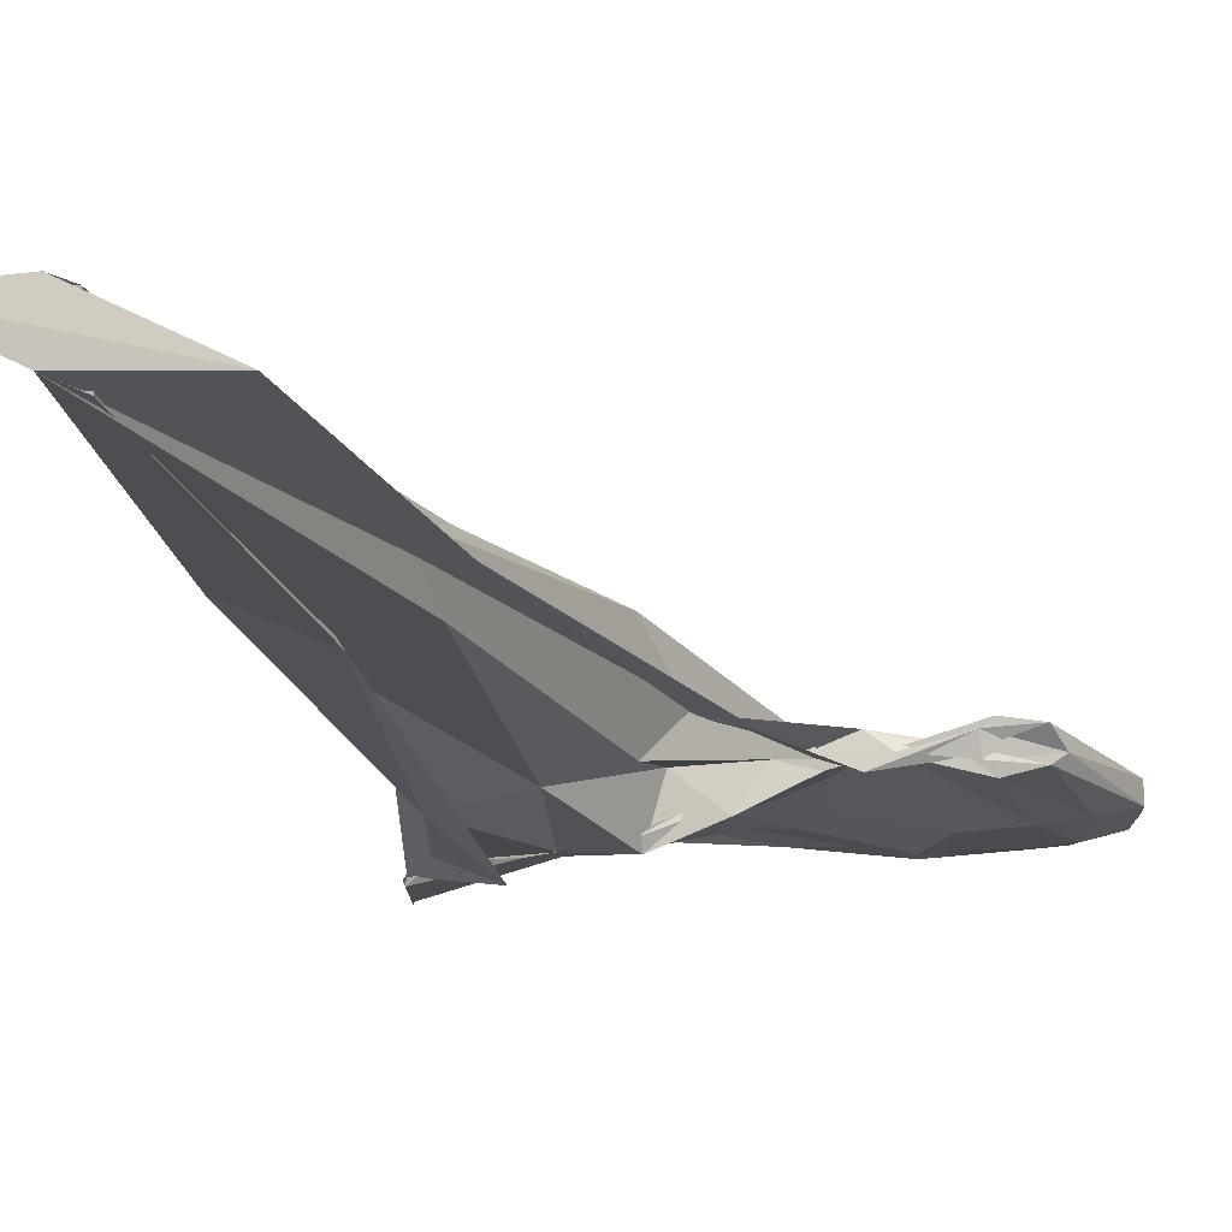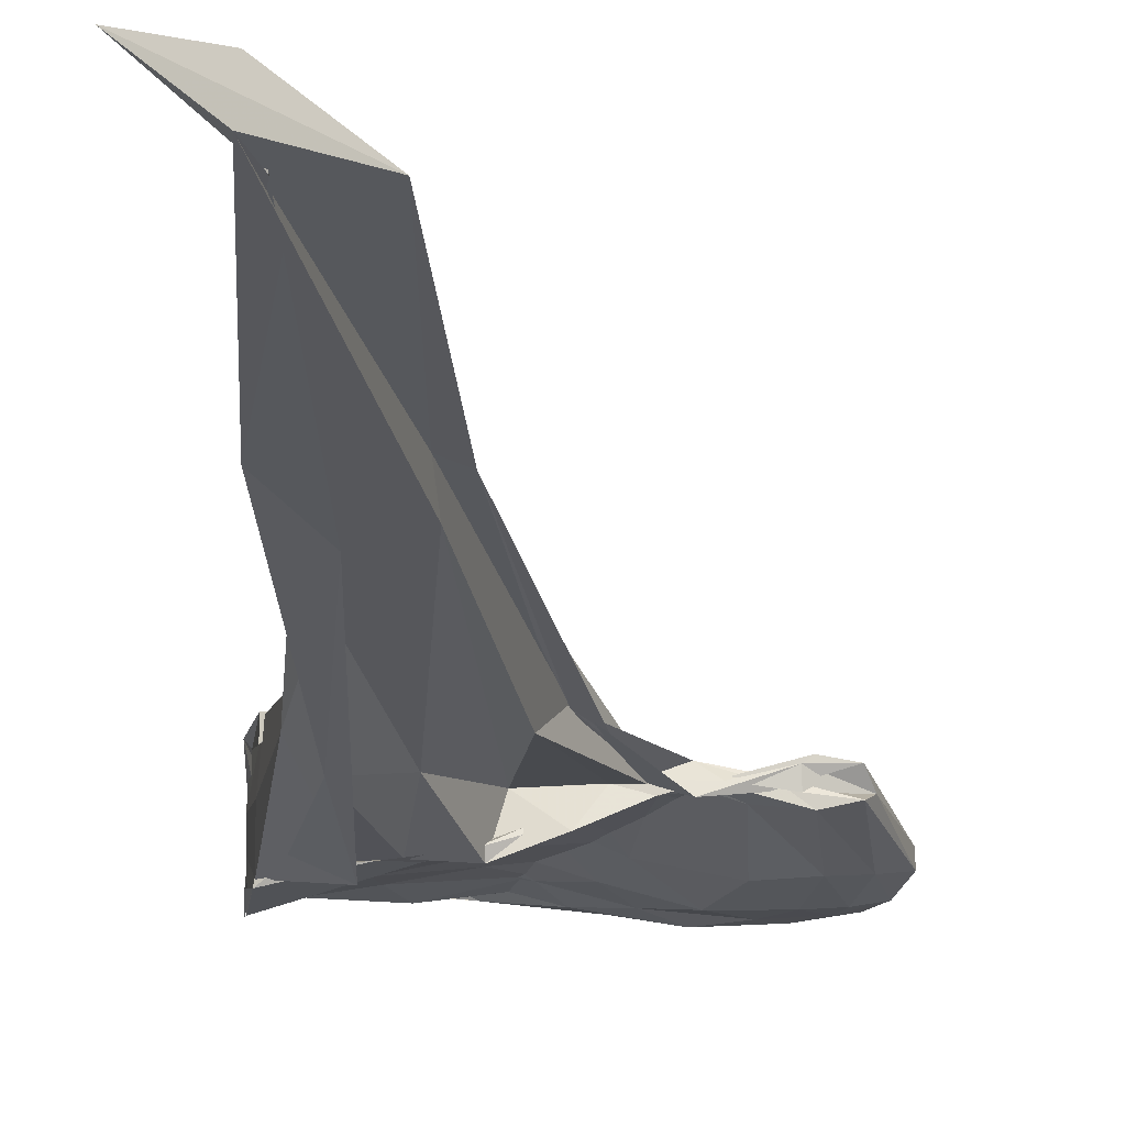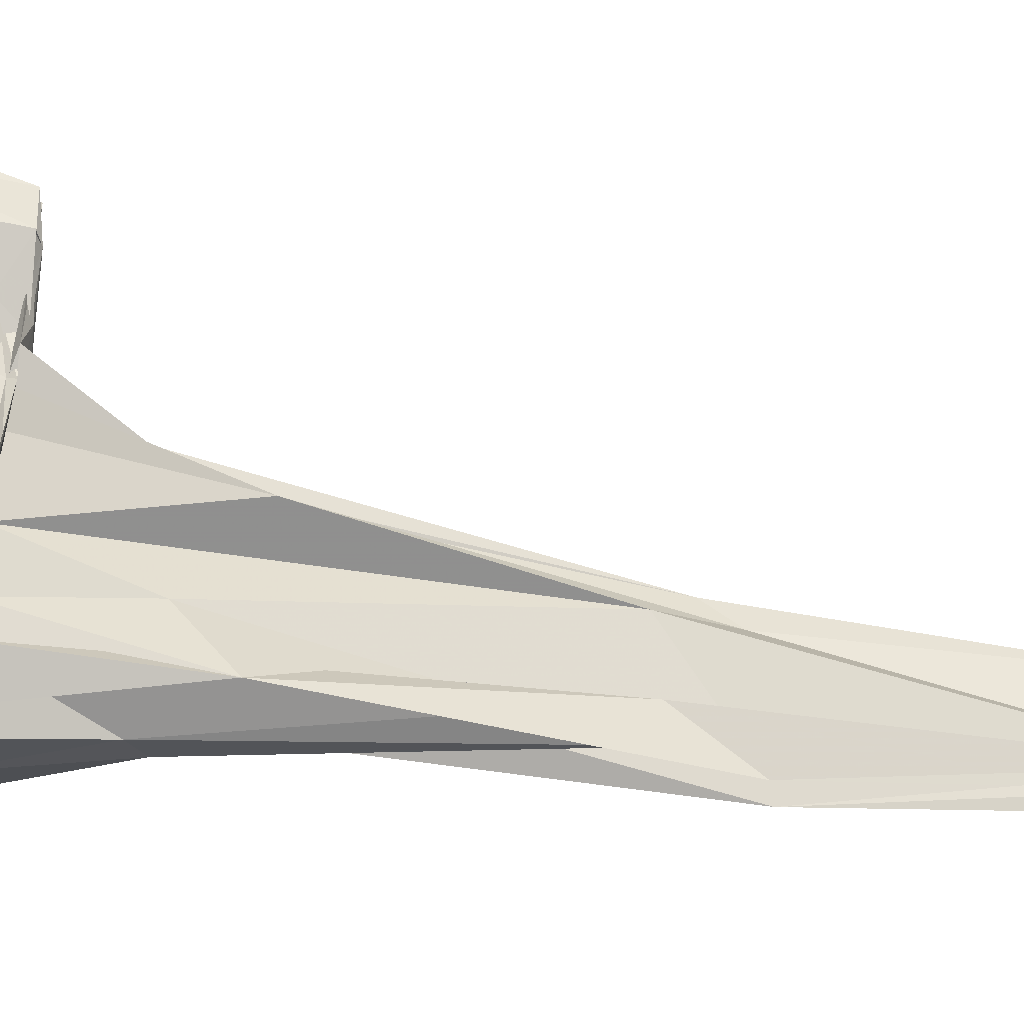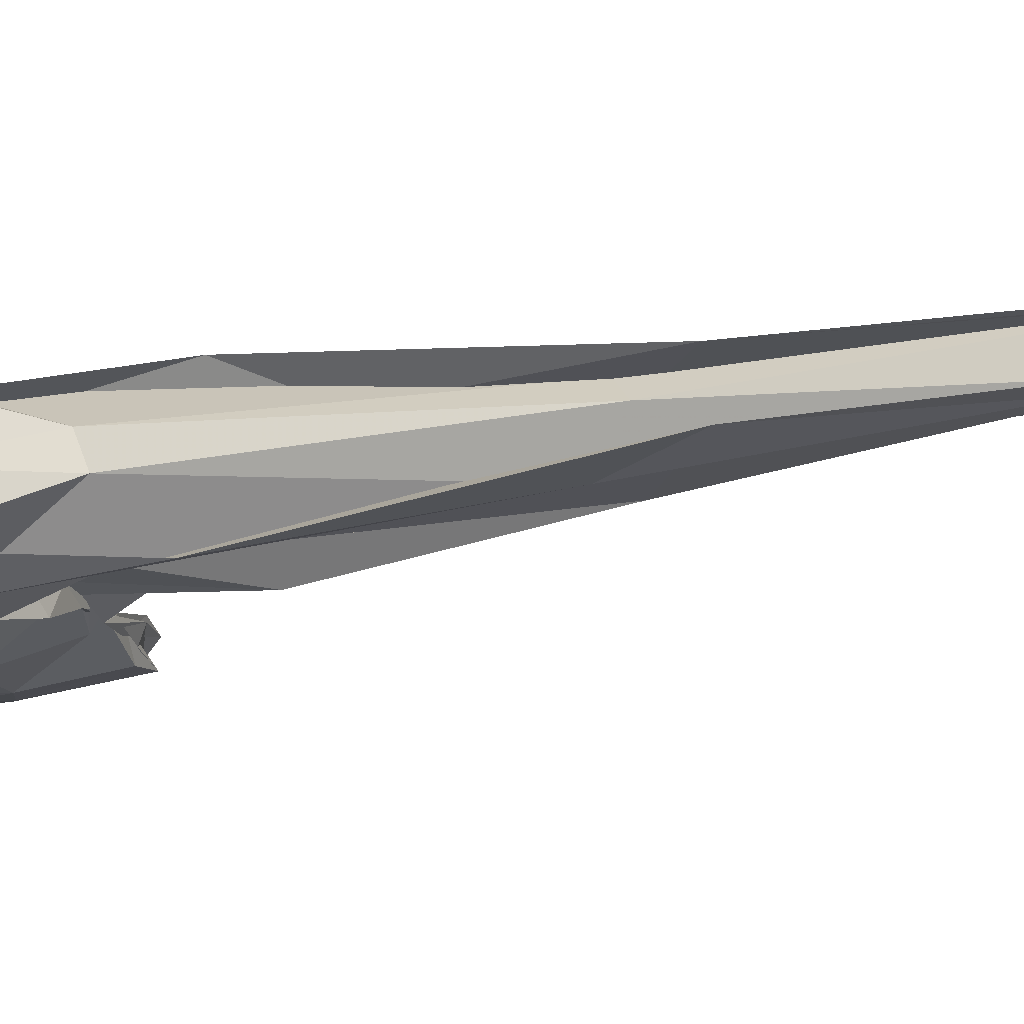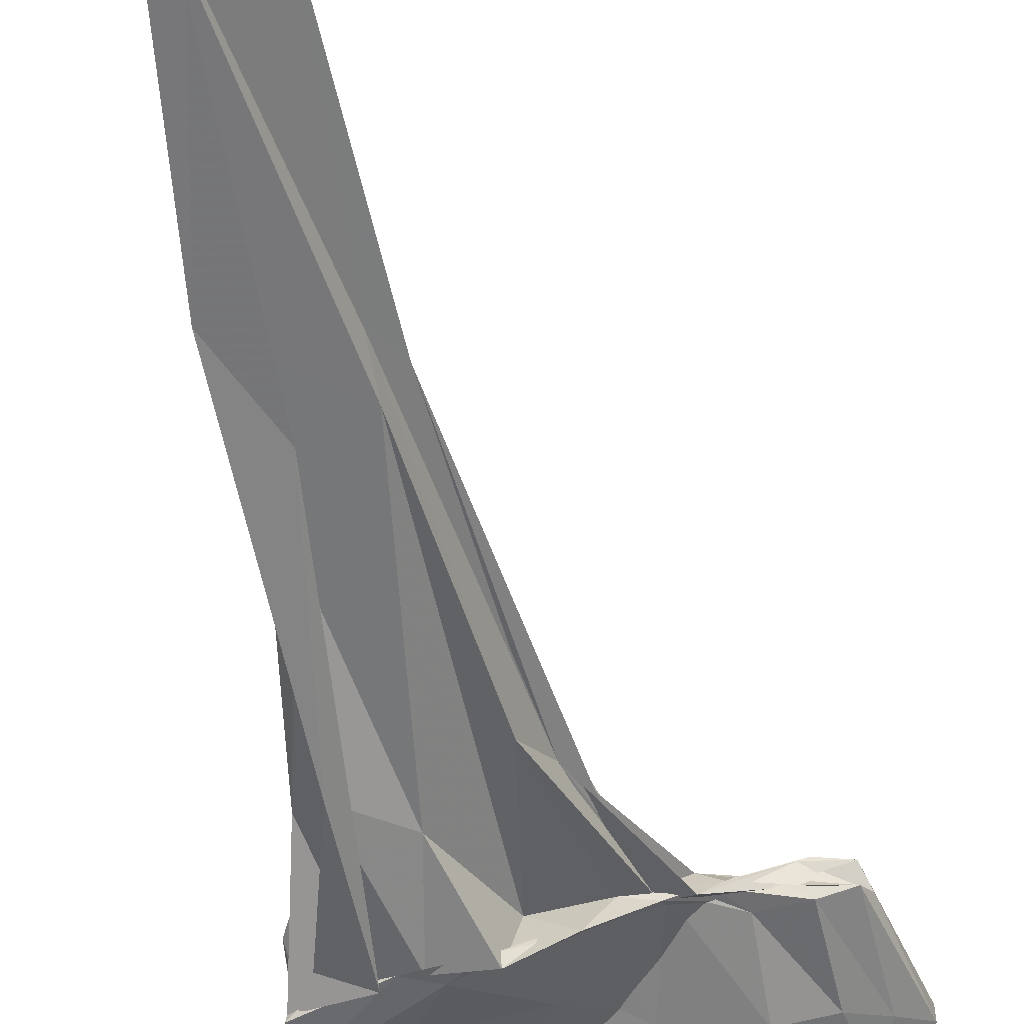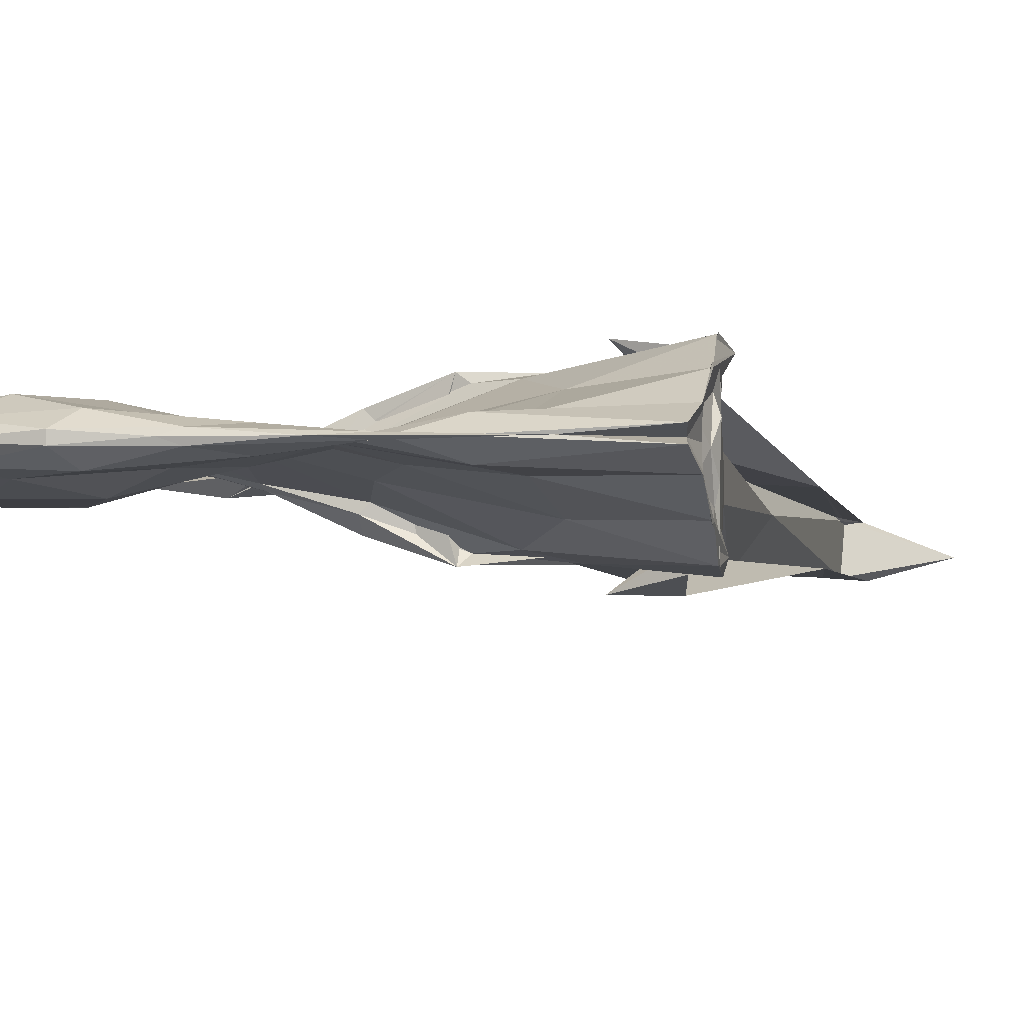
<metadata>
{"format":"obj","ext":"obj","renderer":"f3d","projection":"perspective","resolution":1024,"background":"white","views":[{"elev":-15.7,"azim":12.8,"up":"+Y"},{"elev":-26.0,"azim":1.5,"up":"+Y"},{"elev":69.7,"azim":-83.9,"up":"+Y"},{"elev":-20.7,"azim":-70.5,"up":"+Y"},{"elev":-55.7,"azim":8.9,"up":"+Y"},{"elev":-4.0,"azim":-164.8,"up":"+Y"}]}
</metadata>
<code>
v -7 -0.0456 7.712
v -5.617 -0.03846 0.9499
v -5.227 -0.04831 2.365
v -5.343 -0.1178 2.367
v -5.505 -0.04067 2.289
v -5.678 -0.0487 2.349
v -5.823 -0.2533 2.364
v -6.162 -0.3637 2.308
v -6.48 -0.3362 2.296
v -6.953 -0.3463 2.277
v -7.051 -0.2602 2.219
v -7.067 -0.3804 2.21
v -7.072 -0.05078 2.238
v -7.05 0.3194 2.219
v -7.067 0.1808 2.24
v -6.911 0.2857 2.309
v -6.468 0.2713 2.346
v -6.157 0.2799 2.307
v -5.823 0.1715 2.358
v -5.683 -0.03829 2.308
v -5.499 -0.01132 2.301
v -5.35 0.04751 2.343
v -4.927 0.02166 2.364
v -5.056 -0.07749 2.318
v -5.271 -0.04292 2.353
v -5.493 -0.0998 2.341
v -5.824 -0.1841 2.301
v -6.202 -0.3173 2.354
v -6.593 -0.3588 2.333
v -7.075 -0.416 2.204
v -7.148 -0.4034 1.82
v -7.142 -0.1394 1.847
v -7.154 0.06007 1.821
v -7.139 0.3292 1.838
v -7.073 0.3371 2.206
v -6.594 0.2798 2.338
v -6.213 0.2398 2.301
v -5.825 0.1095 2.351
v -5.489 0.02579 2.35
v -5.268 -0.03807 2.324
v -5.056 -0.008809 2.321
v -4.924 -0.08388 2.325
v -4.68 0.04147 2.317
v -4.873 0.07258 2.337
v -5.139 0.00464 2.196
v -5.48 -0.07581 2.298
v -5.864 -0.1453 2.304
v -6.407 -0.3168 2.217
v -7.133 -0.3985 1.863
v -7.124 -0.3601 2.065
v -7.125 -0.2208 1.848
v -7.129 -0.03792 1.776
v -7.12 0.1451 1.854
v -7.149 0.2853 2.059
v -7.131 0.3244 1.859
v -6.407 0.2404 2.215
v -5.868 0.06943 2.297
v -5.481 -0.0001872 2.301
v -5.137 -0.08123 2.205
v -4.87 -0.1467 2.291
v -4.68 -0.1129 2.31
v -4.628 -0.04441 2.205
v -4.612 0.06454 1.605
v -4.823 0.1086 1.695
v -5.129 0.1132 1.658
v -5.612 0.001671 1.633
v -6.016 -0.1117 1.863
v -6.638 -0.2438 1.881
v -7.167 -0.2725 1.643
v -7.165 -0.2889 1.634
v -7.103 -0.1364 1.678
v -7.103 0.05691 1.678
v -7.163 0.2116 1.64
v -7.167 0.1963 1.64
v -6.637 0.1663 1.881
v -6.014 0.03323 1.881
v -5.609 -0.08056 1.648
v -5.127 -0.1922 1.664
v -4.823 -0.1872 1.698
v -4.612 -0.1448 1.605
v -4.44 -0.0895 1.498
v -4.44 0.01534 1.501
v -4.709 0.09421 1.304
v -4.917 0.1075 1.318
v -5.314 0.1146 1.342
v -5.744 0.01895 1.429
v -6.2 -0.08559 1.581
v -6.617 -0.1351 1.516
v -7.174 -0.147 1.45
v -7.162 -0.132 1.508
v -7.146 -0.03965 1.567
v -7.163 0.05273 1.507
v -7.174 0.07073 1.449
v -6.617 0.058 1.516
v -6.199 0.008886 1.577
v -5.744 -0.09566 1.429
v -5.314 -0.1913 1.341
v -4.916 -0.1852 1.32
v -4.708 -0.1703 1.306
v -4.531 -0.1152 1.236
v -4.481 -0.03938 1.191
v -4.532 0.03866 1.232
v -5.585 -0.02813 2.341
v -5.814 -0.02668 3.067
v -5.933 -0.2945 3.407
v -6.073 -0.0445 2.301
v -6.377 -0.2592 2.974
v -6.707 -0.4189 3.315
v -6.655 -0.4612 2.341
v -6.9 -0.121 3.048
v -6.899 0.0748 2.969
v -6.668 0.3779 2.339
v -6.706 0.3777 3.409
v -6.369 0.1847 3.074
v -6.068 -0.0296 2.295
v -5.934 0.222 3.433
v -5.811 -0.05912 3.099
v -6.073 -0.05247 5.035
v -6.215 -0.08198 5.222
v -6.194 -0.2164 4.965
v -6.817 -0.2153 5.406
v -6.534 -0.2641 4.864
v -6.672 -0.02011 5.057
v -6.55 0.1362 4.946
v -6.81 0.1098 5.366
v -6.2 0.1221 4.866
v -6.206 0.01525 5.235
v -6.186 -0.05731 6.917
v -6.654 -0.1671 7.352
v -6.576 -0.1628 7.107
v -6.574 0.101 7.236
v -6.638 0.1008 7.359
v -4.769 0.06523 1.144
v -5.092 0.1175 1.107
v -5.585 0.0382 1.175
v -6.002 -0.0269 1.325
v -6.511 -0.1186 1.262
v -7.169 -0.07147 1.272
v -7.138 -0.03928 1.395
v -7.169 -0.00566 1.271
v -6.504 0.04141 1.262
v -6.001 -0.04994 1.324
v -5.584 -0.1154 1.175
v -5.092 -0.144 1.106
v -4.769 -0.1422 1.142
v -4.645 -0.08905 1.038
v -4.645 0.01249 1.04
v -4.941 0.03662 0.979
v -5.368 0.05756 0.9954
v -5.869 0.0124 1.125
v -6.243 -0.02559 1.107
v -6.776 -0.03817 1.206
v -6.243 -0.05078 1.107
v -5.869 -0.08923 1.125
v -5.368 -0.1344 0.9955
v -4.941 -0.1135 0.9791
v -4.904 -0.03856 0.92
v -5.291 -0.01331 0.8954
v -5.698 -0.009155 0.9754
v -6.06 -0.0388 1.031
v -5.698 -0.06804 0.9755
v -5.291 -0.06356 0.8955
f 3 23 4
f 4 23 24
f 4 24 5
f 5 24 25
f 5 25 6
f 6 25 26
f 6 26 7
f 7 26 27
f 7 27 8
f 8 27 28
f 8 28 9
f 9 28 29
f 9 29 10
f 10 29 30
f 10 30 11
f 11 30 31
f 11 31 12
f 12 31 32
f 12 32 13
f 13 32 33
f 13 33 14
f 14 33 34
f 14 34 15
f 15 34 35
f 15 35 16
f 16 35 36
f 16 36 17
f 17 36 37
f 17 37 18
f 18 37 38
f 18 38 19
f 19 38 39
f 19 39 20
f 20 39 40
f 20 40 21
f 21 40 41
f 21 41 22
f 22 41 42
f 22 42 3
f 3 42 23
f 23 43 24
f 24 43 44
f 24 44 25
f 25 44 45
f 25 45 26
f 26 45 46
f 26 46 27
f 27 46 47
f 27 47 28
f 28 47 48
f 28 48 29
f 29 48 49
f 29 49 30
f 30 49 50
f 30 50 31
f 31 50 51
f 31 51 32
f 32 51 52
f 32 52 33
f 33 52 53
f 33 53 34
f 34 53 54
f 34 54 35
f 35 54 55
f 35 55 36
f 36 55 56
f 36 56 37
f 37 56 57
f 37 57 38
f 38 57 58
f 38 58 39
f 39 58 59
f 39 59 40
f 40 59 60
f 40 60 41
f 41 60 61
f 41 61 42
f 42 61 62
f 42 62 23
f 23 62 43
f 43 63 44
f 44 63 64
f 44 64 45
f 45 64 65
f 45 65 46
f 46 65 66
f 46 66 47
f 47 66 67
f 47 67 48
f 48 67 68
f 48 68 49
f 49 68 69
f 49 69 50
f 50 69 70
f 50 70 51
f 51 70 71
f 51 71 52
f 52 71 72
f 52 72 53
f 53 72 73
f 53 73 54
f 54 73 74
f 54 74 55
f 55 74 75
f 55 75 56
f 56 75 76
f 56 76 57
f 57 76 77
f 57 77 58
f 58 77 78
f 58 78 59
f 59 78 79
f 59 79 60
f 60 79 80
f 60 80 61
f 61 80 81
f 61 81 62
f 62 81 82
f 62 82 43
f 43 82 63
f 63 83 64
f 64 83 84
f 64 84 65
f 65 84 85
f 65 85 66
f 66 85 86
f 66 86 67
f 67 86 87
f 67 87 68
f 68 87 88
f 68 88 69
f 69 88 89
f 69 89 70
f 70 89 90
f 70 90 71
f 71 90 91
f 71 91 72
f 72 91 92
f 72 92 73
f 73 92 93
f 73 93 74
f 74 93 94
f 74 94 75
f 75 94 95
f 75 95 76
f 76 95 96
f 76 96 77
f 77 96 97
f 77 97 78
f 78 97 98
f 78 98 79
f 79 98 99
f 79 99 80
f 80 99 100
f 80 100 81
f 81 100 101
f 81 101 82
f 82 101 102
f 82 102 63
f 63 102 83
f 103 104 118
f 104 119 118
f 104 105 119
f 105 120 119
f 105 106 120
f 106 107 120
f 107 121 120
f 107 108 121
f 108 122 121
f 108 109 122
f 109 110 122
f 110 123 122
f 110 111 123
f 111 124 123
f 111 112 124
f 112 113 124
f 113 125 124
f 113 114 125
f 114 126 125
f 114 115 126
f 115 116 126
f 116 127 126
f 116 117 127
f 117 118 127
f 117 103 118
f 118 119 128
f 119 129 128
f 119 120 129
f 120 121 129
f 121 130 129
f 121 122 130
f 122 123 130
f 123 131 130
f 123 124 131
f 124 125 131
f 125 132 131
f 125 126 132
f 126 127 132
f 127 128 132
f 127 118 128
f 133 148 134
f 134 148 149
f 134 149 135
f 135 149 150
f 135 150 136
f 136 150 137
f 137 150 151
f 137 151 138
f 138 151 152
f 138 152 139
f 139 152 140
f 140 152 153
f 140 153 141
f 141 153 154
f 141 154 142
f 142 154 143
f 143 154 155
f 143 155 144
f 144 155 156
f 144 156 145
f 145 156 146
f 146 156 157
f 146 157 147
f 147 157 148
f 147 148 133
f 148 158 149
f 149 158 159
f 149 159 150
f 150 159 151
f 151 159 160
f 151 160 152
f 152 160 153
f 153 160 161
f 153 161 154
f 154 161 155
f 155 161 162
f 155 162 156
f 156 162 157
f 157 162 158
f 157 158 148
f 3 4 103
f 103 4 104
f 4 5 104
f 104 5 105
f 5 6 105
f 105 6 106
f 6 7 106
f 7 8 106
f 106 8 107
f 8 9 107
f 107 9 108
f 9 10 108
f 108 10 109
f 10 11 109
f 11 12 109
f 109 12 110
f 12 13 110
f 110 13 111
f 13 14 111
f 111 14 112
f 14 15 112
f 15 16 112
f 112 16 113
f 16 17 113
f 113 17 114
f 17 18 114
f 114 18 115
f 18 19 115
f 19 20 115
f 115 20 116
f 20 21 116
f 116 21 117
f 21 22 117
f 117 22 103
f 22 3 103
f 83 133 84
f 84 133 134
f 84 134 85
f 85 134 135
f 85 135 86
f 86 135 136
f 86 136 87
f 87 136 88
f 88 136 137
f 88 137 89
f 89 137 138
f 89 138 90
f 90 138 139
f 90 139 91
f 91 139 92
f 92 139 140
f 92 140 93
f 93 140 141
f 93 141 94
f 94 141 142
f 94 142 95
f 95 142 96
f 96 142 143
f 96 143 97
f 97 143 144
f 97 144 98
f 98 144 145
f 98 145 99
f 99 145 100
f 100 145 146
f 100 146 101
f 101 146 147
f 101 147 102
f 102 147 133
f 102 133 83
f 128 129 1
f 129 130 1
f 130 131 1
f 131 132 1
f 132 128 1
f 159 158 2
f 160 159 2
f 161 160 2
f 162 161 2
f 158 162 2

</code>
